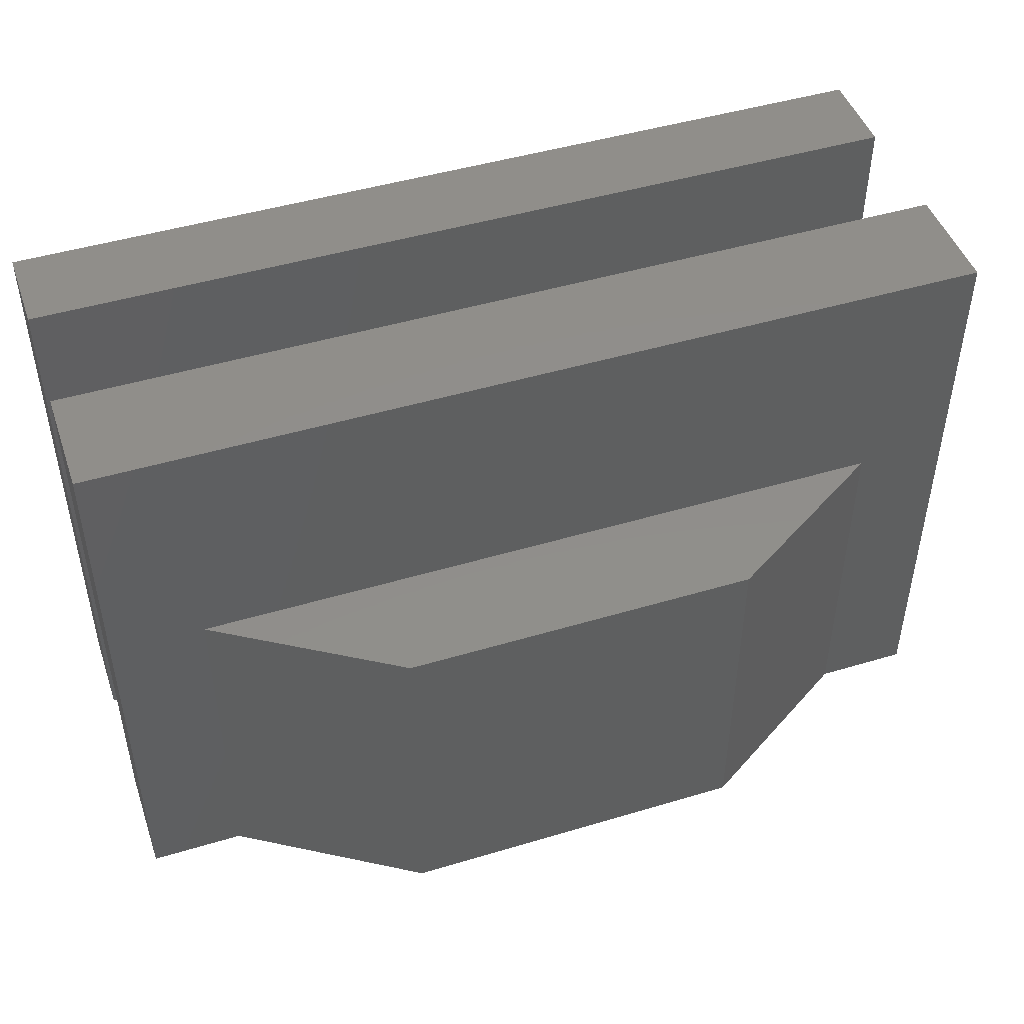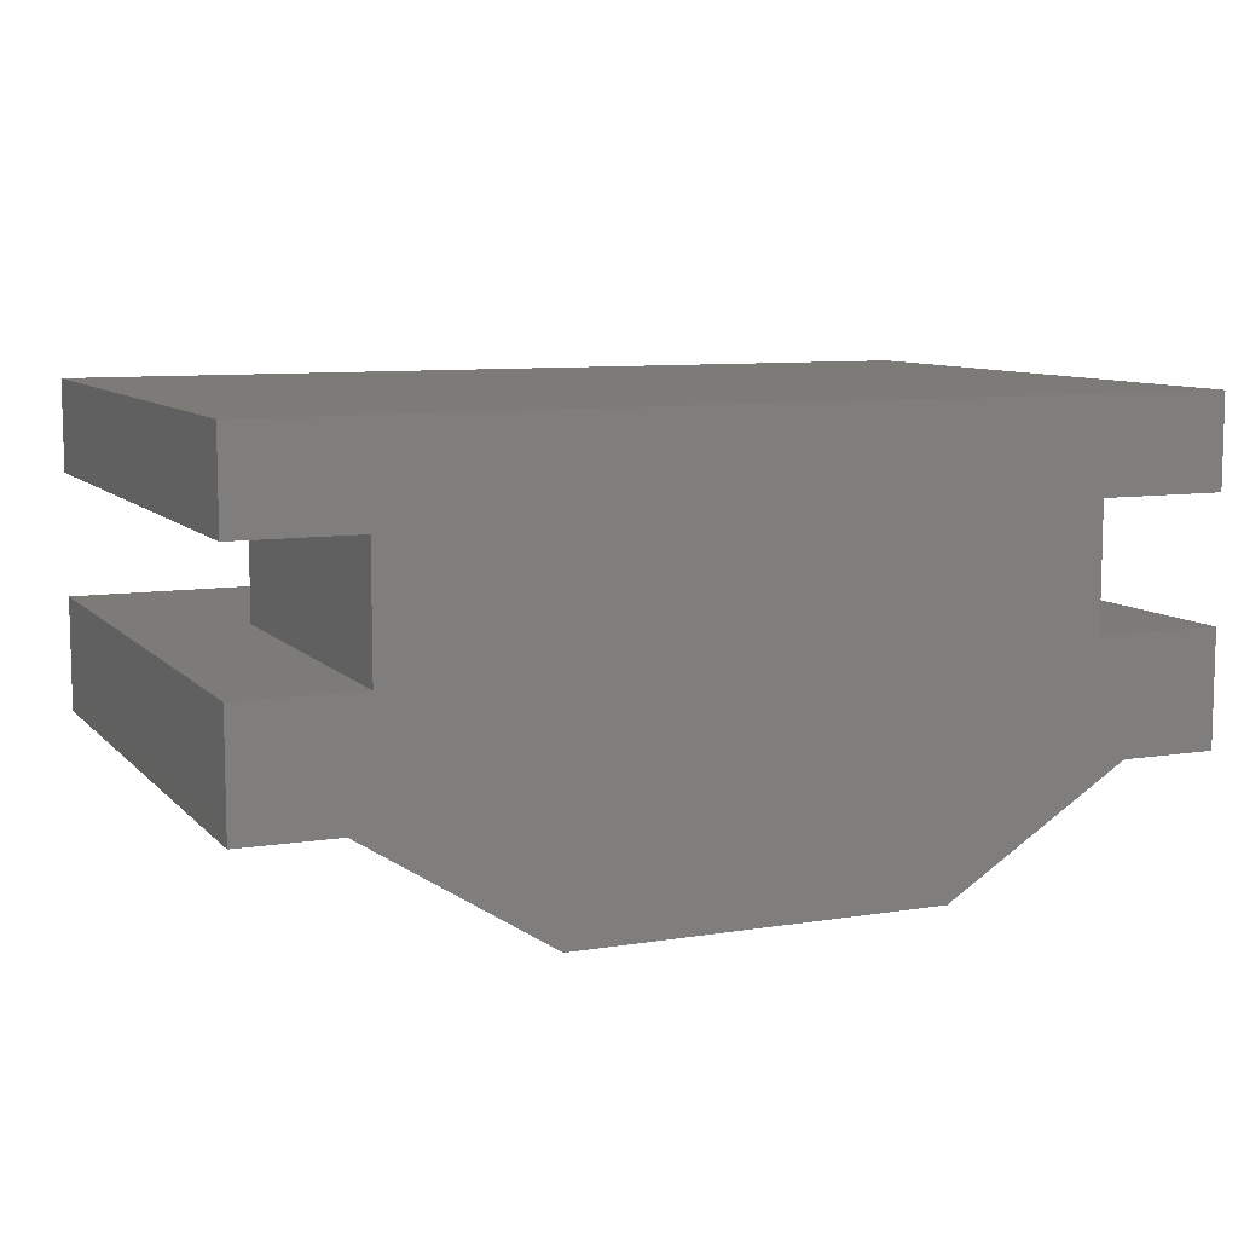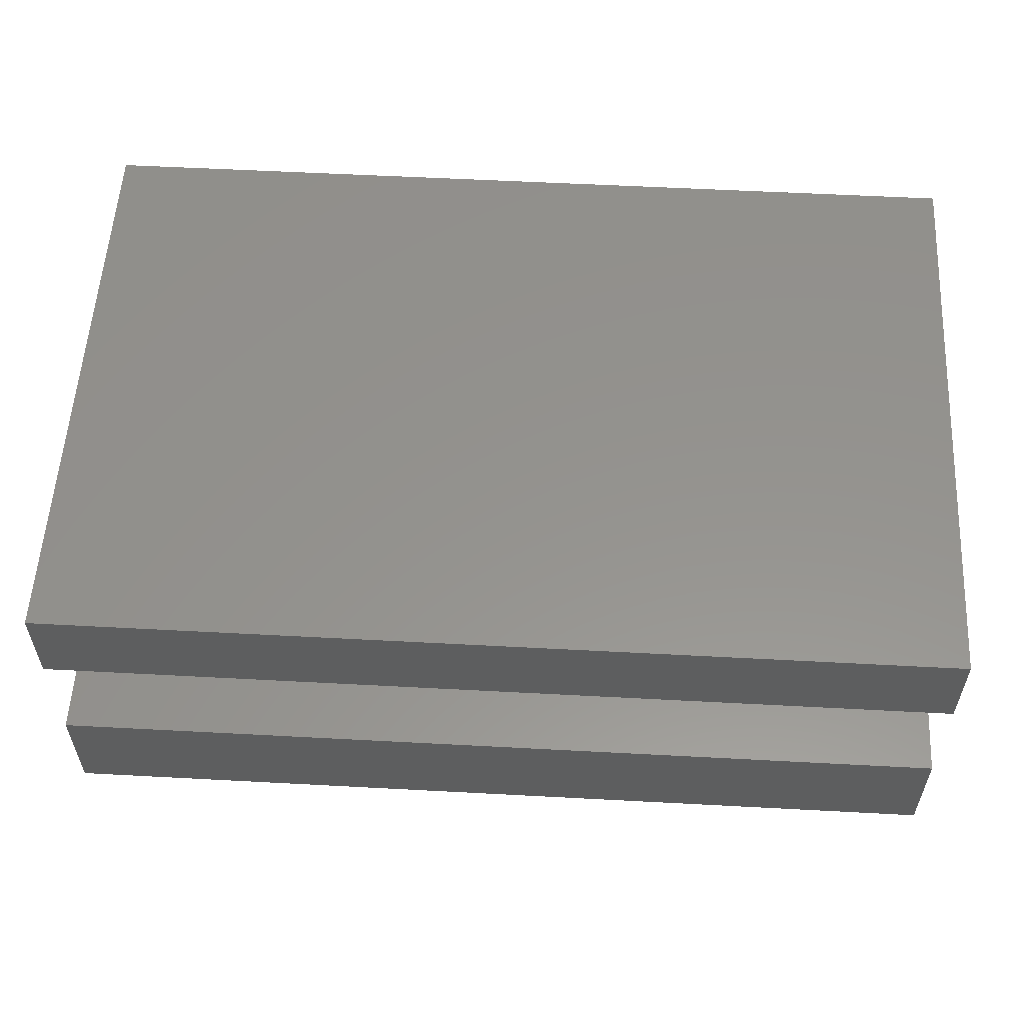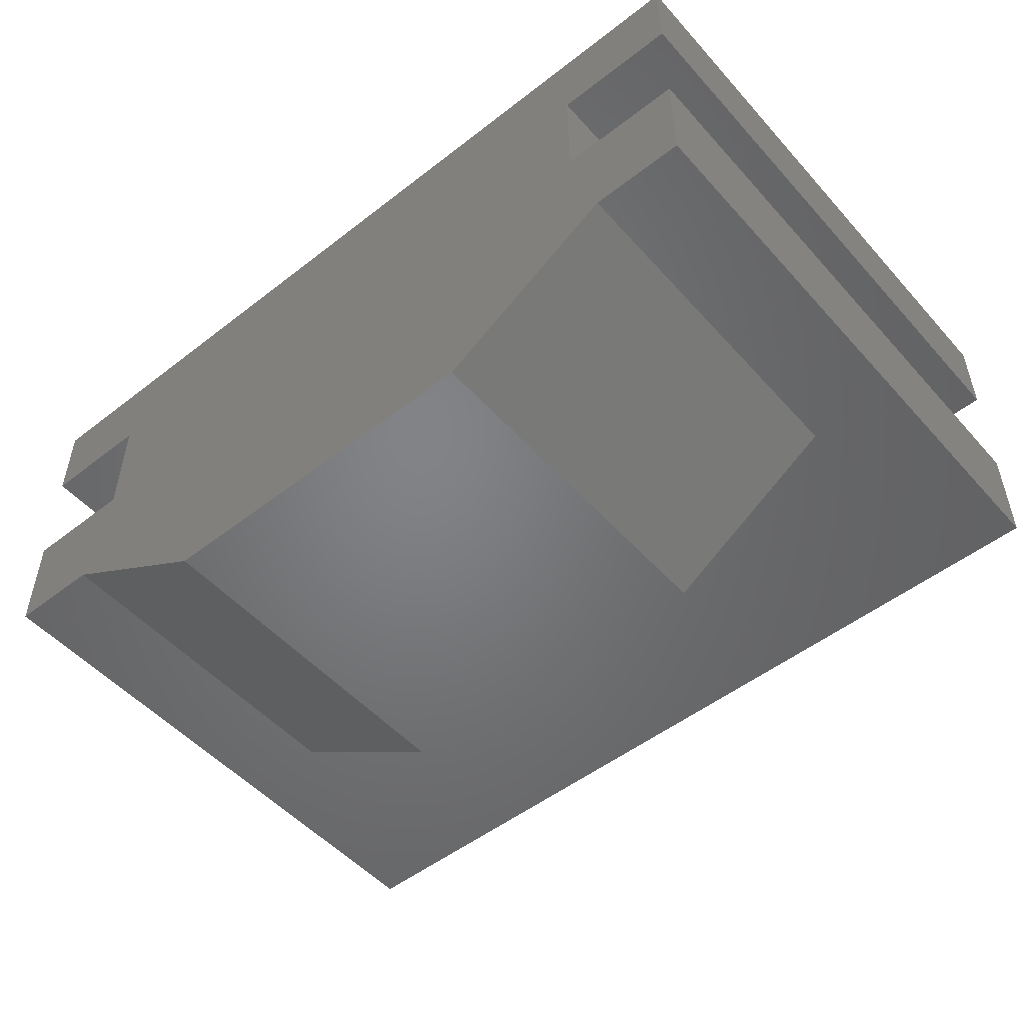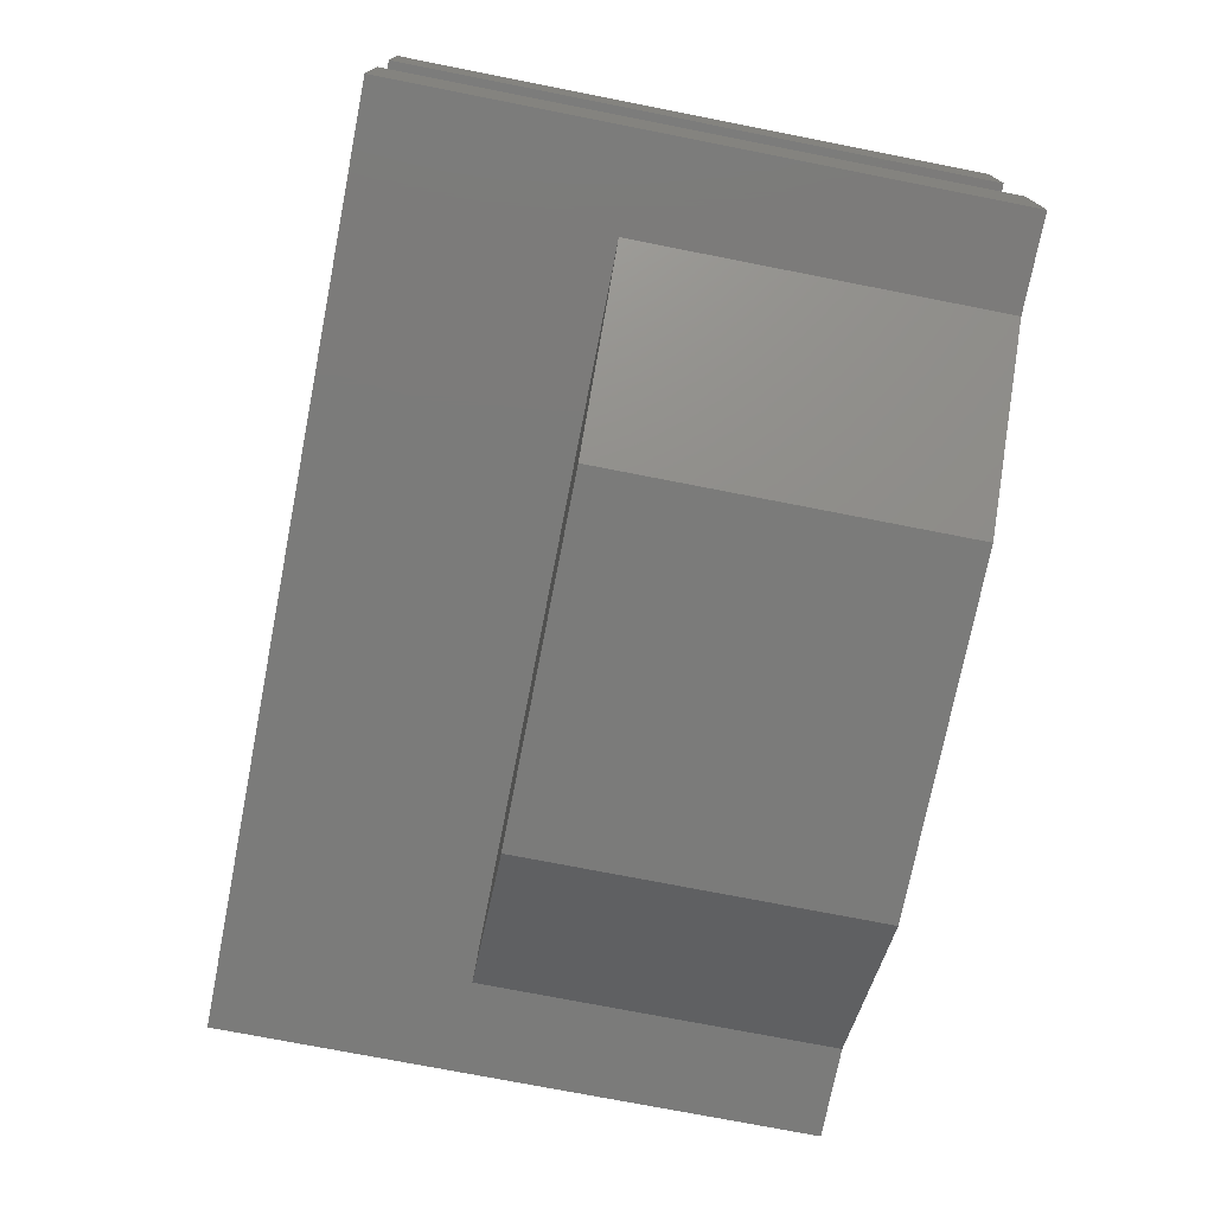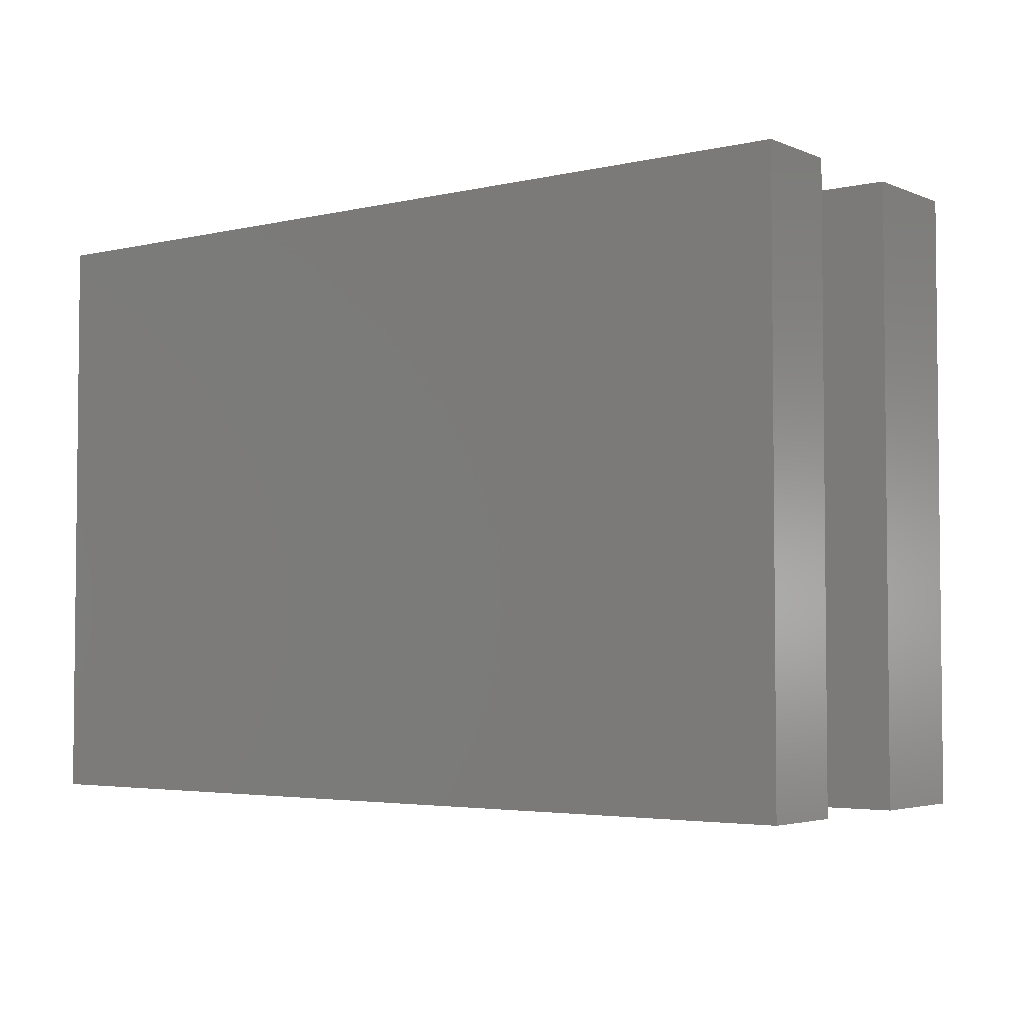
<metadata>
{"format":"stl","ext":"stl","renderer":"f3d","projection":"perspective","resolution":1024,"background":"white","views":[{"elev":46.9,"azim":-18.8,"up":"+Z"},{"elev":8.8,"azim":156.5,"up":"+Y"},{"elev":56.4,"azim":3.2,"up":"+Y"},{"elev":-51.1,"azim":-139.8,"up":"+Y"},{"elev":-74.3,"azim":78.9,"up":"+Y"},{"elev":-3.7,"azim":-142.7,"up":"+Z"}]}
</metadata>
<code>
# stl→obj: 32 verts, 60 faces
v 7.643 7.509 0
v 6.393 9.009 0
v 6.393 7.509 0
v 8.043 9.009 0
v 10.02 6.009 0
v 8.043 10.61 0
v 17.14 7.509 0
v 16.84 9.009 0
v 14.77 6.009 0
v 18.39 9.009 0
v 18.39 7.509 0
v 6.393 11.81 0
v 6.393 10.61 0
v 18.39 11.81 0
v 16.84 10.61 0
v 18.39 10.61 0
v 7.643 7.509 4.763
v 10.02 6.009 4.763
v 14.77 6.009 4.763
v 17.14 7.509 4.763
v 8.043 9.009 4.763
v 8.043 10.61 4.763
v 16.84 10.61 4.763
v 16.84 9.009 4.763
v 6.393 7.509 7.938
v 6.393 9.009 7.938
v 18.39 7.509 7.938
v 18.39 9.009 7.938
v 18.39 11.81 7.938
v 18.39 10.61 7.938
v 6.393 11.81 7.938
v 6.393 10.61 7.938
f 1 2 3
f 2 1 4
f 4 1 5
f 4 5 6
f 7 8 9
f 8 7 10
f 10 7 11
f 6 12 13
f 12 6 14
f 14 6 5
f 14 5 15
f 15 5 9
f 15 9 8
f 14 15 16
f 17 5 1
f 5 17 18
f 18 9 5
f 9 18 19
f 19 7 9
f 7 19 20
f 20 18 17
f 18 20 19
f 6 21 4
f 21 6 22
f 23 8 24
f 8 23 15
f 23 21 22
f 21 23 24
f 2 25 3
f 25 2 26
f 25 1 3
f 1 25 17
f 17 25 20
f 20 11 7
f 11 20 27
f 27 20 25
f 28 11 27
f 11 28 10
f 28 8 10
f 8 28 24
f 24 28 21
f 21 2 4
f 2 21 26
f 26 21 28
f 28 25 26
f 25 28 27
f 29 16 30
f 16 29 14
f 29 12 14
f 12 29 31
f 12 32 13
f 32 12 31
f 32 6 13
f 6 32 22
f 22 32 23
f 23 16 15
f 16 23 30
f 30 23 32
f 29 32 31
f 32 29 30

</code>
